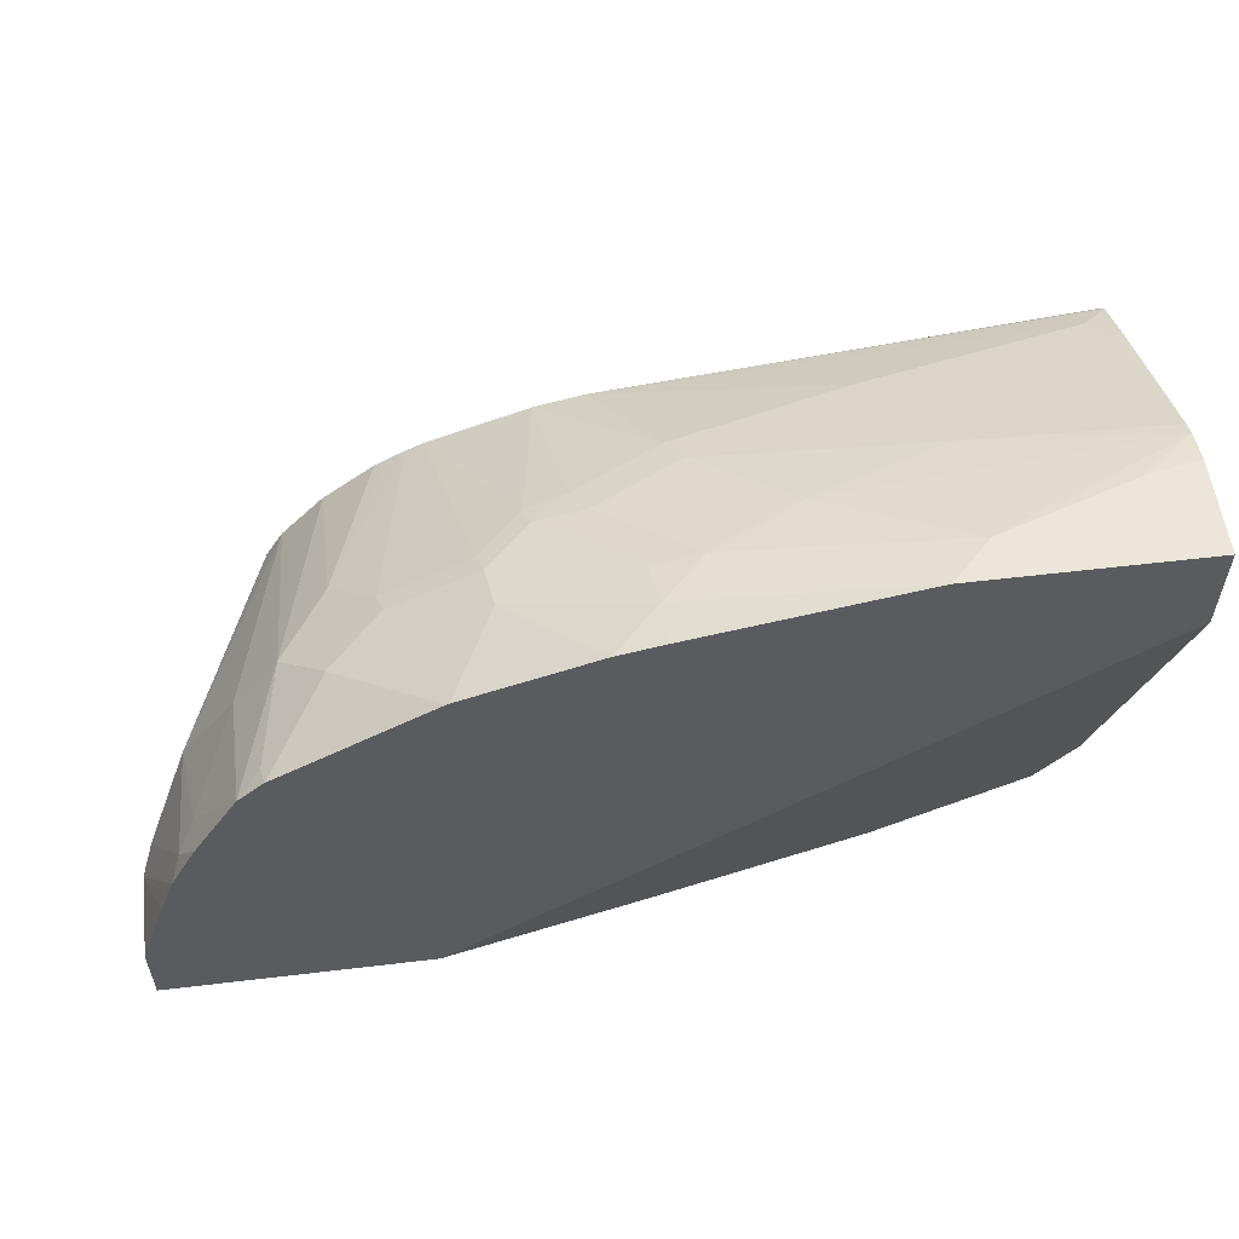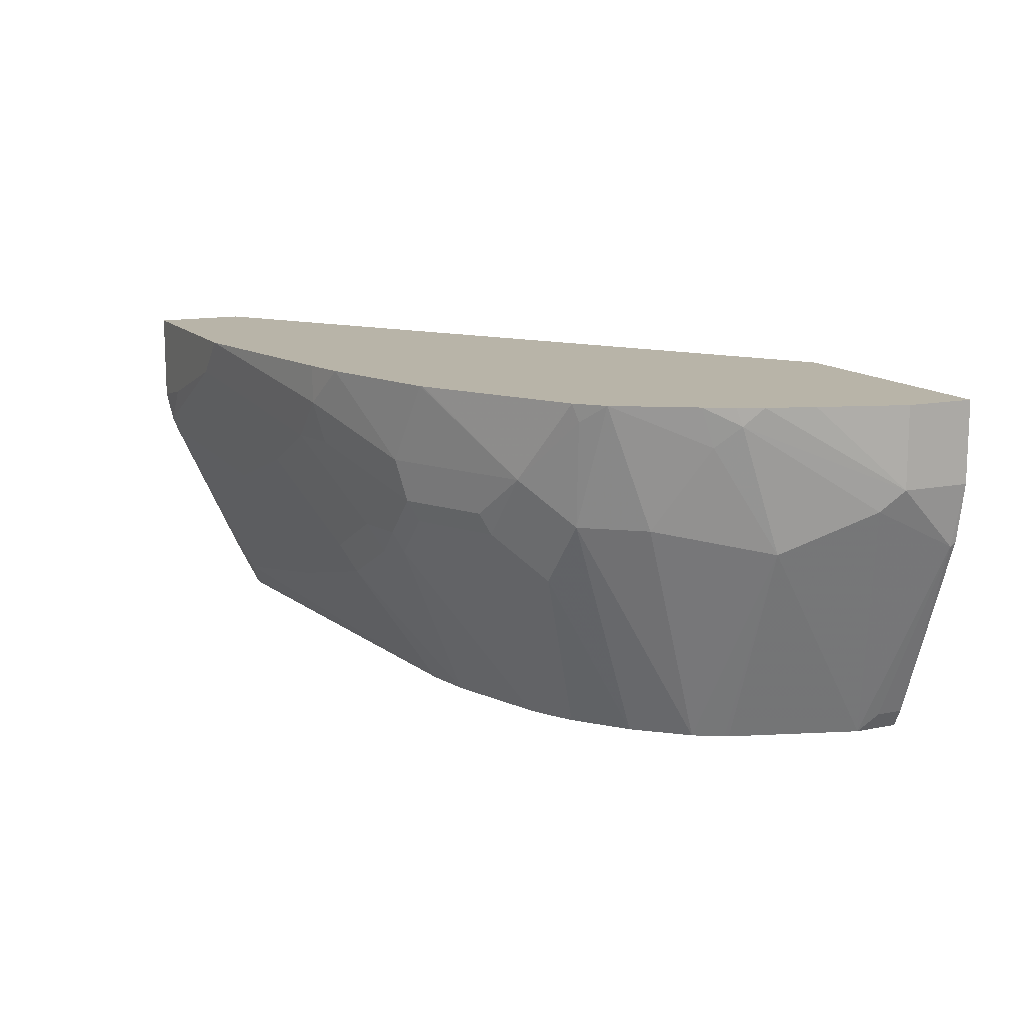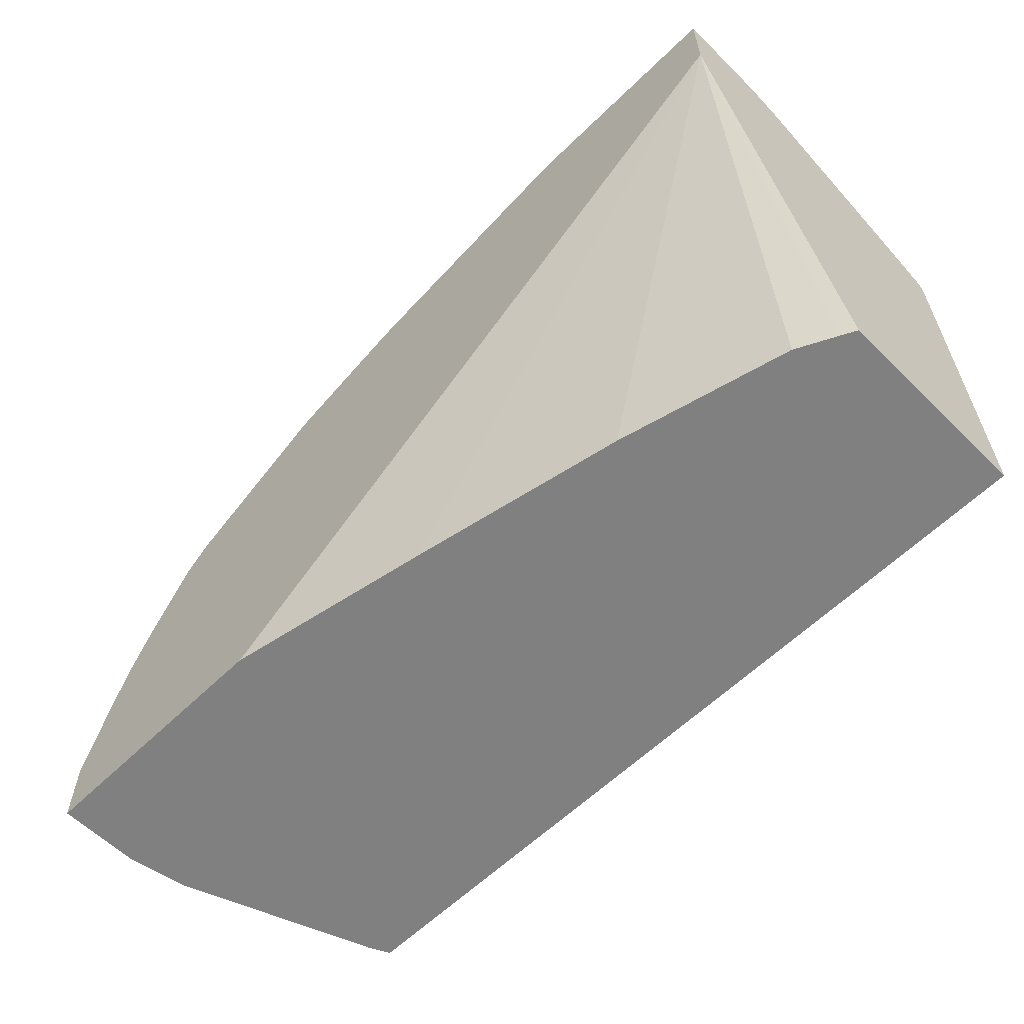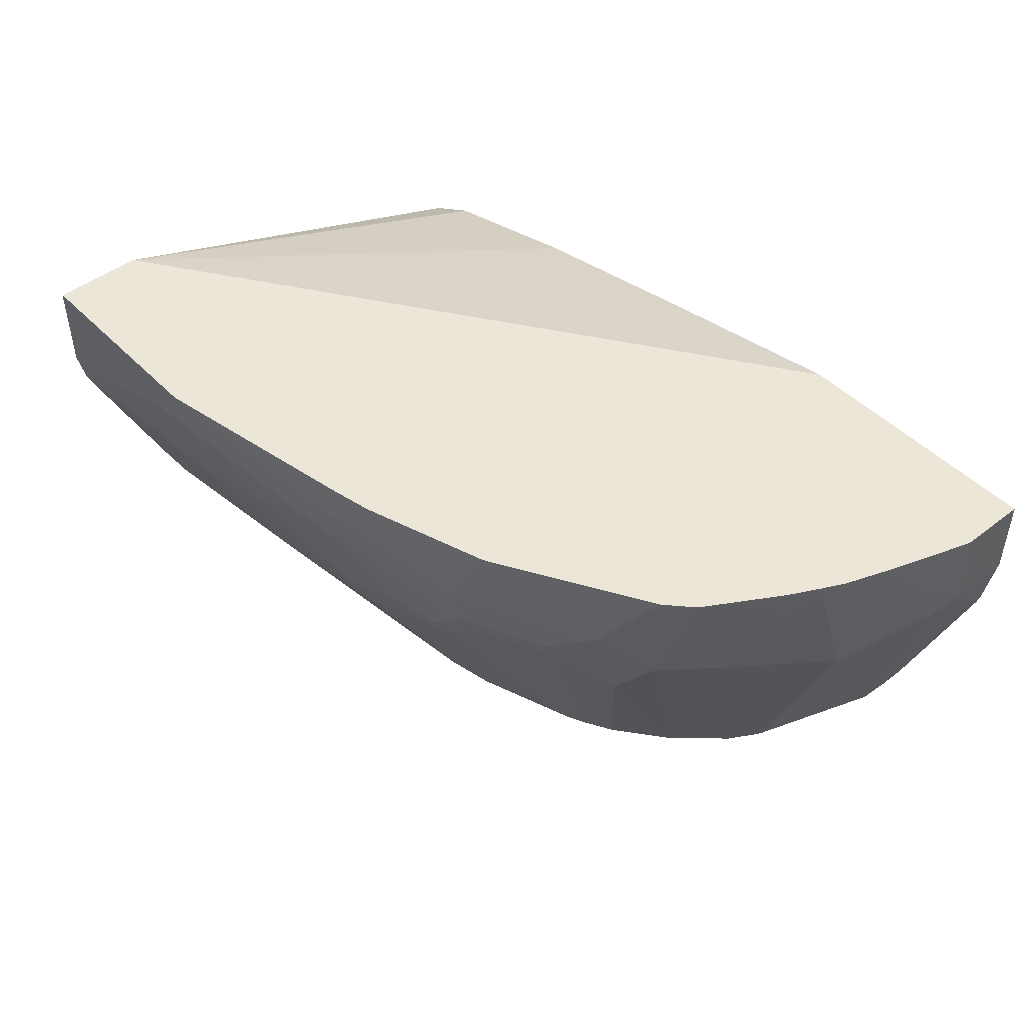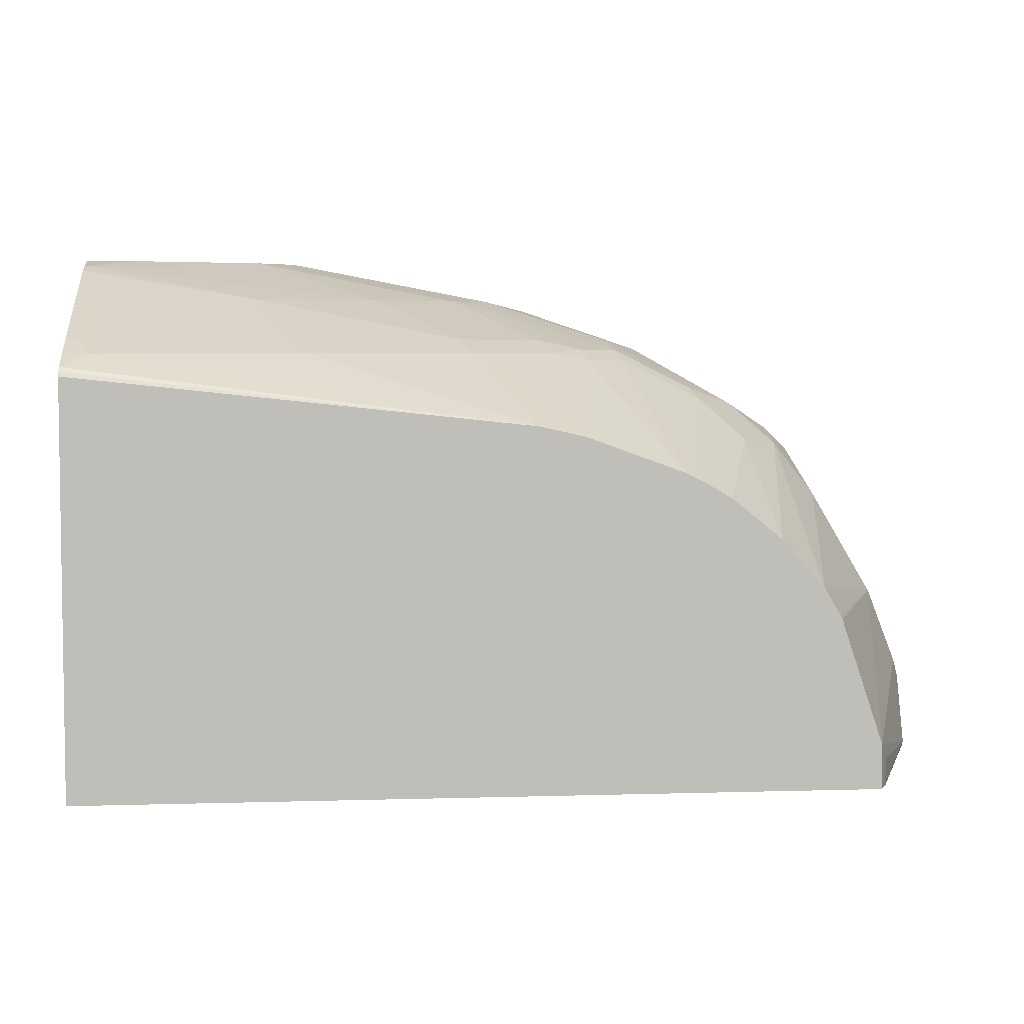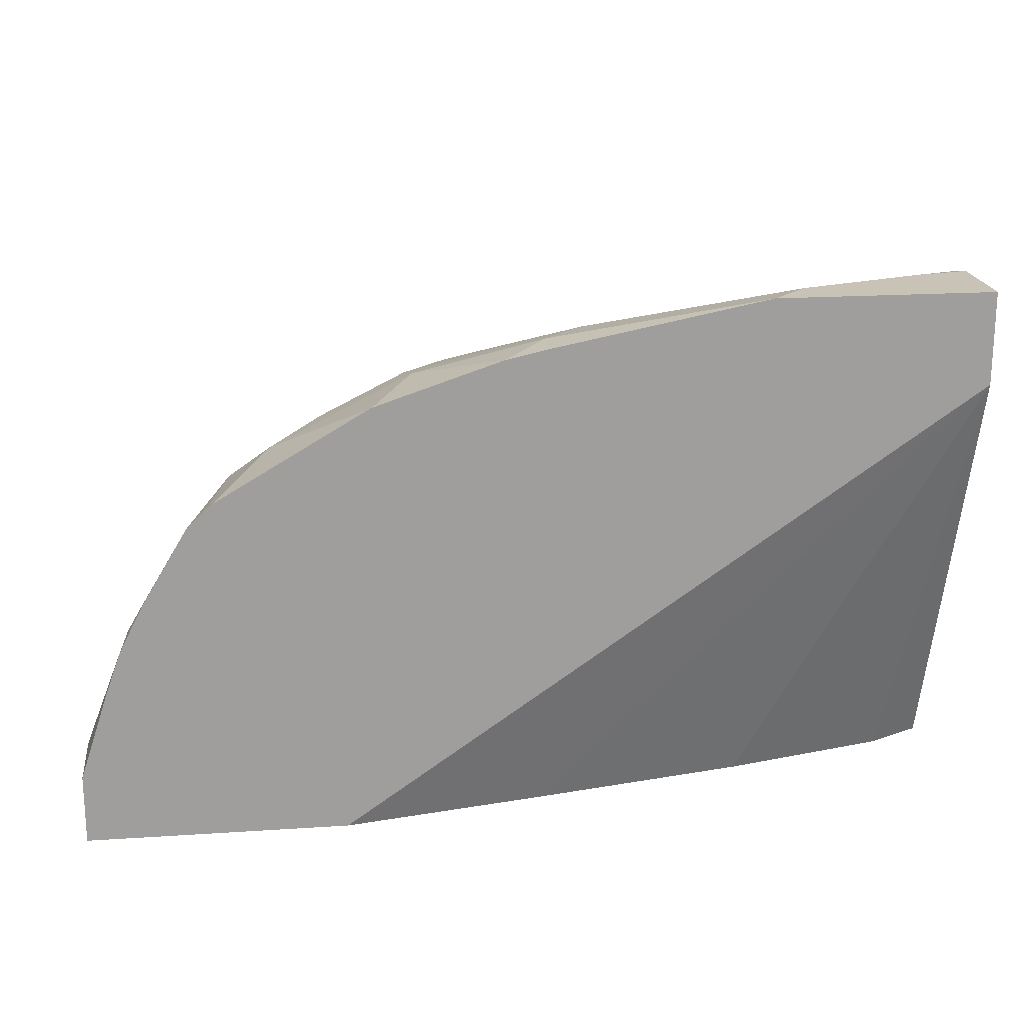
<metadata>
{"format":"obj","ext":"obj","renderer":"f3d","projection":"perspective","resolution":1024,"background":"white","views":[{"elev":56.2,"azim":172.9,"up":"+Z"},{"elev":13.0,"azim":64.9,"up":"+Y"},{"elev":-60.0,"azim":-135.1,"up":"+Z"},{"elev":46.6,"azim":48.9,"up":"+Y"},{"elev":4.7,"azim":-5.4,"up":"+Z"},{"elev":19.5,"azim":173.0,"up":"+Z"}]}
</metadata>
<code>
v 0.9279 0.03879 -0.07347
v 0.9279 0.03879 -0.04032
v 0.9279 -1.491e-05 -0.07347
v 0.8038 0.03879 -0.07347
v 0.9279 -1.491e-05 -0.04032
v 0.9147 0.03879 1.895e-05
v 0.9228 -0.03026 -0.0706
v 0.9228 -0.02812 -0.07347
v 0.706 0.02017 -0.07347
v 0.4991 0.03879 0.1373
v 0.9228 -0.01009 -0.03024
v 0.907 0.03879 0.02171
v 0.9027 0.03025 0.03027
v 0.8832 -0.1297 -0.05185
v 0.8876 -0.121 -0.06052
v 0.8876 -0.121 -0.07347
v 0.6052 -1.491e-05 -0.07347
v 0.5245 -0.02018 -0.07347
v 0.5197 -0.02259 -0.07347
v 0.5062 -0.0293 -0.07347
v 0.4991 -0.03292 -0.07347
v 0.4991 0.03879 0.1815
v 0.9027 -0.03026 0.0101
v 0.9013 0.03879 0.03312
v 0.8943 0.03879 0.04657
v 0.8951 0.02017 0.04036
v 0.8832 -0.1297 -0.07347
v 0.8631 -0.1297 0.008656
v 0.4991 -0.1297 -0.07347
v 0.6036 0.03879 0.1815
v 0.4991 -0.005292 0.1815
v 0.8749 -0.02018 0.0605
v 0.8543 -0.1297 0.02403
v 0.8621 -0.1297 0.01058
v 0.873 0.03879 0.08222
v 0.4991 -0.1297 0.1239
v 0.706 0.03879 0.1614
v 0.585 0.02017 0.1815
v 0.6859 -1.491e-05 0.1614
v 0.706 0.02017 0.1614
v 0.4991 -0.02018 0.1782
v 0.5245 -1.491e-05 0.1815
v 0.8539 -0.02018 0.08739
v 0.8338 -0.1297 0.04707
v 0.8609 0.03879 0.0936
v 0.8623 0.03025 0.09076
v 0.4991 -0.1285 0.1263
v 0.5015 -0.1297 0.1239
v 0.727 0.03879 0.1567
v 0.6455 -0.02018 0.1614
v 0.6859 -0.06051 0.1412
v 0.7262 -0.04035 0.1412
v 0.7086 -1.491e-05 0.1563
v 0.7665 -1.491e-05 0.1412
v 0.4991 -0.02675 0.1757
v 0.585 -0.04035 0.1614
v 0.8338 -1.491e-05 0.1076
v 0.8119 -0.03026 0.1109
v 0.8321 -0.05041 0.09076
v 0.8096 -0.1297 0.06652
v 0.8598 0.03879 0.09425
v 0.4991 -0.1263 0.1285
v 0.7175 -0.1297 0.1008
v 0.7875 0.03879 0.1365
v 0.6926 -0.07395 0.1345
v 0.7329 -0.05378 0.1345
v 0.7489 -0.04035 0.1361
v 0.7691 -0.02018 0.1361
v 0.7934 -1.491e-05 0.1278
v 0.4991 -0.1008 0.1412
v 0.5043 -0.1008 0.1412
v 0.5111 -0.1143 0.1345
v 0.6119 -0.09413 0.1345
v 0.7896 0.03879 0.1354
v 0.7885 0.03879 0.136
v 0.8094 -0.02018 0.116
v 0.7716 -0.03026 0.1311
v 0.7878 -0.1297 0.07853
v 0.7955 -0.1297 0.07468
v 0.8035 -0.1297 0.07011
v 0.4991 -0.1061 0.1386
v 0.7272 -0.1297 0.0987
v 0.7402 -0.1297 0.0958
v 0.7514 -0.05041 0.1311
f 39 67 53
f 43 57 58
f 39 53 40
f 40 53 54
f 40 54 49
f 41 55 56
f 41 56 50
f 43 58 59
f 49 54 64
f 43 46 57
f 44 59 60
f 45 61 57
f 45 57 46
f 47 48 63
f 47 63 62
f 39 52 67
f 43 59 44
f 39 51 52
f 23 34 28
f 38 41 50
f 50 56 51
f 23 33 34
f 25 35 26
f 26 35 32
f 30 38 39
f 30 39 40
f 30 40 37
f 31 41 42
f 32 35 43
f 32 43 33
f 33 43 44
f 35 45 46
f 35 46 43
f 36 48 47
f 37 40 49
f 38 50 39
f 38 42 41
f 39 50 51
f 78 84 83
f 71 81 72
f 52 65 66
f 58 79 59
f 59 79 80
f 59 80 60
f 62 72 81
f 62 63 72
f 63 82 65
f 63 65 73
f 63 73 72
f 65 82 83
f 65 83 66
f 66 83 84
f 66 84 67
f 67 84 77
f 67 77 68
f 70 81 71
f 77 84 78
f 23 32 33
f 58 78 79
f 51 65 52
f 58 77 78
f 58 76 68
f 52 66 67
f 53 67 68
f 53 68 54
f 54 68 69
f 54 69 64
f 55 70 71
f 55 71 72
f 55 72 73
f 55 73 56
f 56 73 65
f 57 61 74
f 57 74 75
f 57 75 64
f 57 64 69
f 57 69 68
f 57 68 76
f 57 76 58
f 58 68 77
f 23 26 32
f 51 56 65
f 22 42 38
f 1 74 61
f 1 61 45
f 1 45 35
f 1 35 25
f 1 25 24
f 1 24 12
f 1 12 6
f 1 6 2
f 2 6 5
f 3 5 7
f 3 7 8
f 4 9 10
f 5 11 7
f 5 6 12
f 5 12 13
f 5 13 11
f 7 11 14
f 1 75 74
f 7 14 15
f 1 64 75
f 1 37 49
f 22 38 30
f 1 2 5
f 1 5 3
f 1 3 8
f 1 8 16
f 1 16 27
f 1 27 29
f 1 29 21
f 1 21 20
f 1 20 19
f 1 19 18
f 1 18 17
f 1 17 9
f 1 9 4
f 1 4 10
f 1 10 22
f 1 22 30
f 1 49 64
f 7 15 16
f 1 30 37
f 9 17 10
f 14 16 15
f 14 23 28
f 14 28 34
f 14 34 33
f 14 33 44
f 14 44 60
f 14 60 80
f 14 80 79
f 14 78 83
f 14 83 82
f 14 82 63
f 14 63 48
f 14 48 36
f 14 36 29
f 14 29 27
f 7 16 8
f 22 31 42
f 14 27 16
f 13 26 23
f 14 79 78
f 13 24 25
f 10 17 18
f 10 18 19
f 13 25 26
f 10 19 20
f 10 20 21
f 10 21 29
f 10 36 47
f 10 47 62
f 10 62 81
f 10 29 36
f 10 81 70
f 10 70 55
f 10 55 41
f 10 41 31
f 10 31 22
f 11 13 23
f 11 23 14
f 12 24 13

</code>
